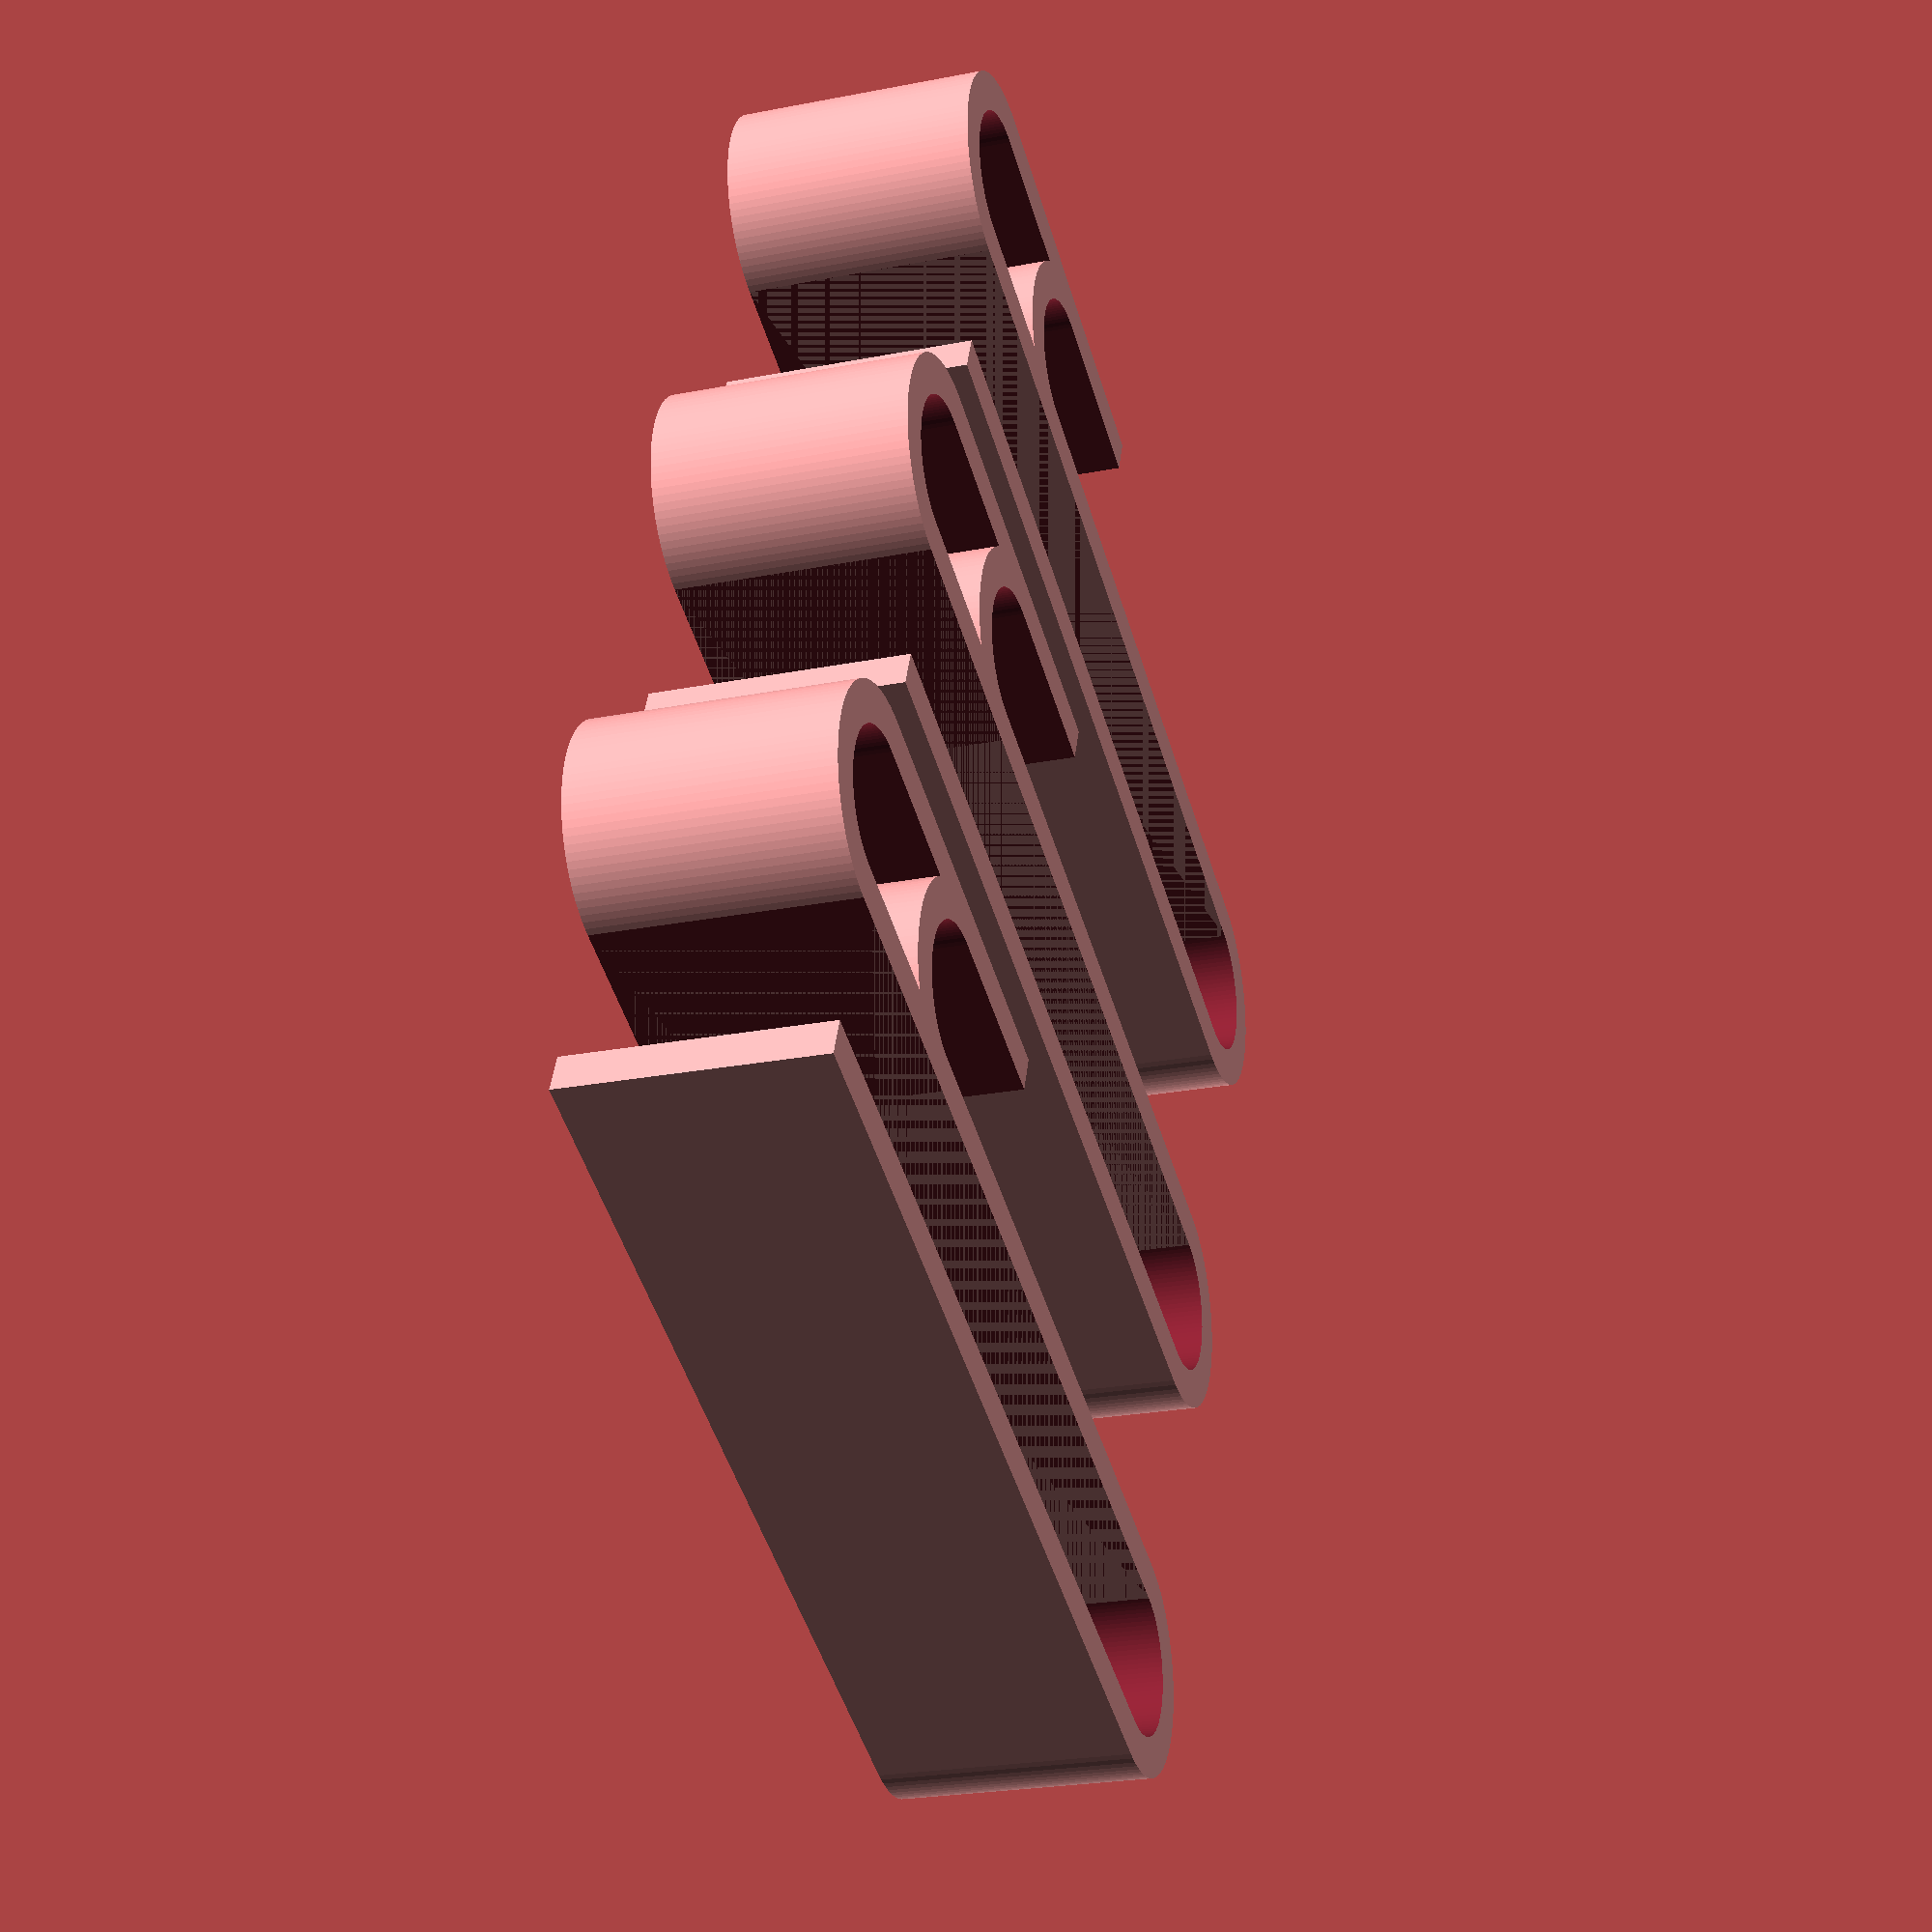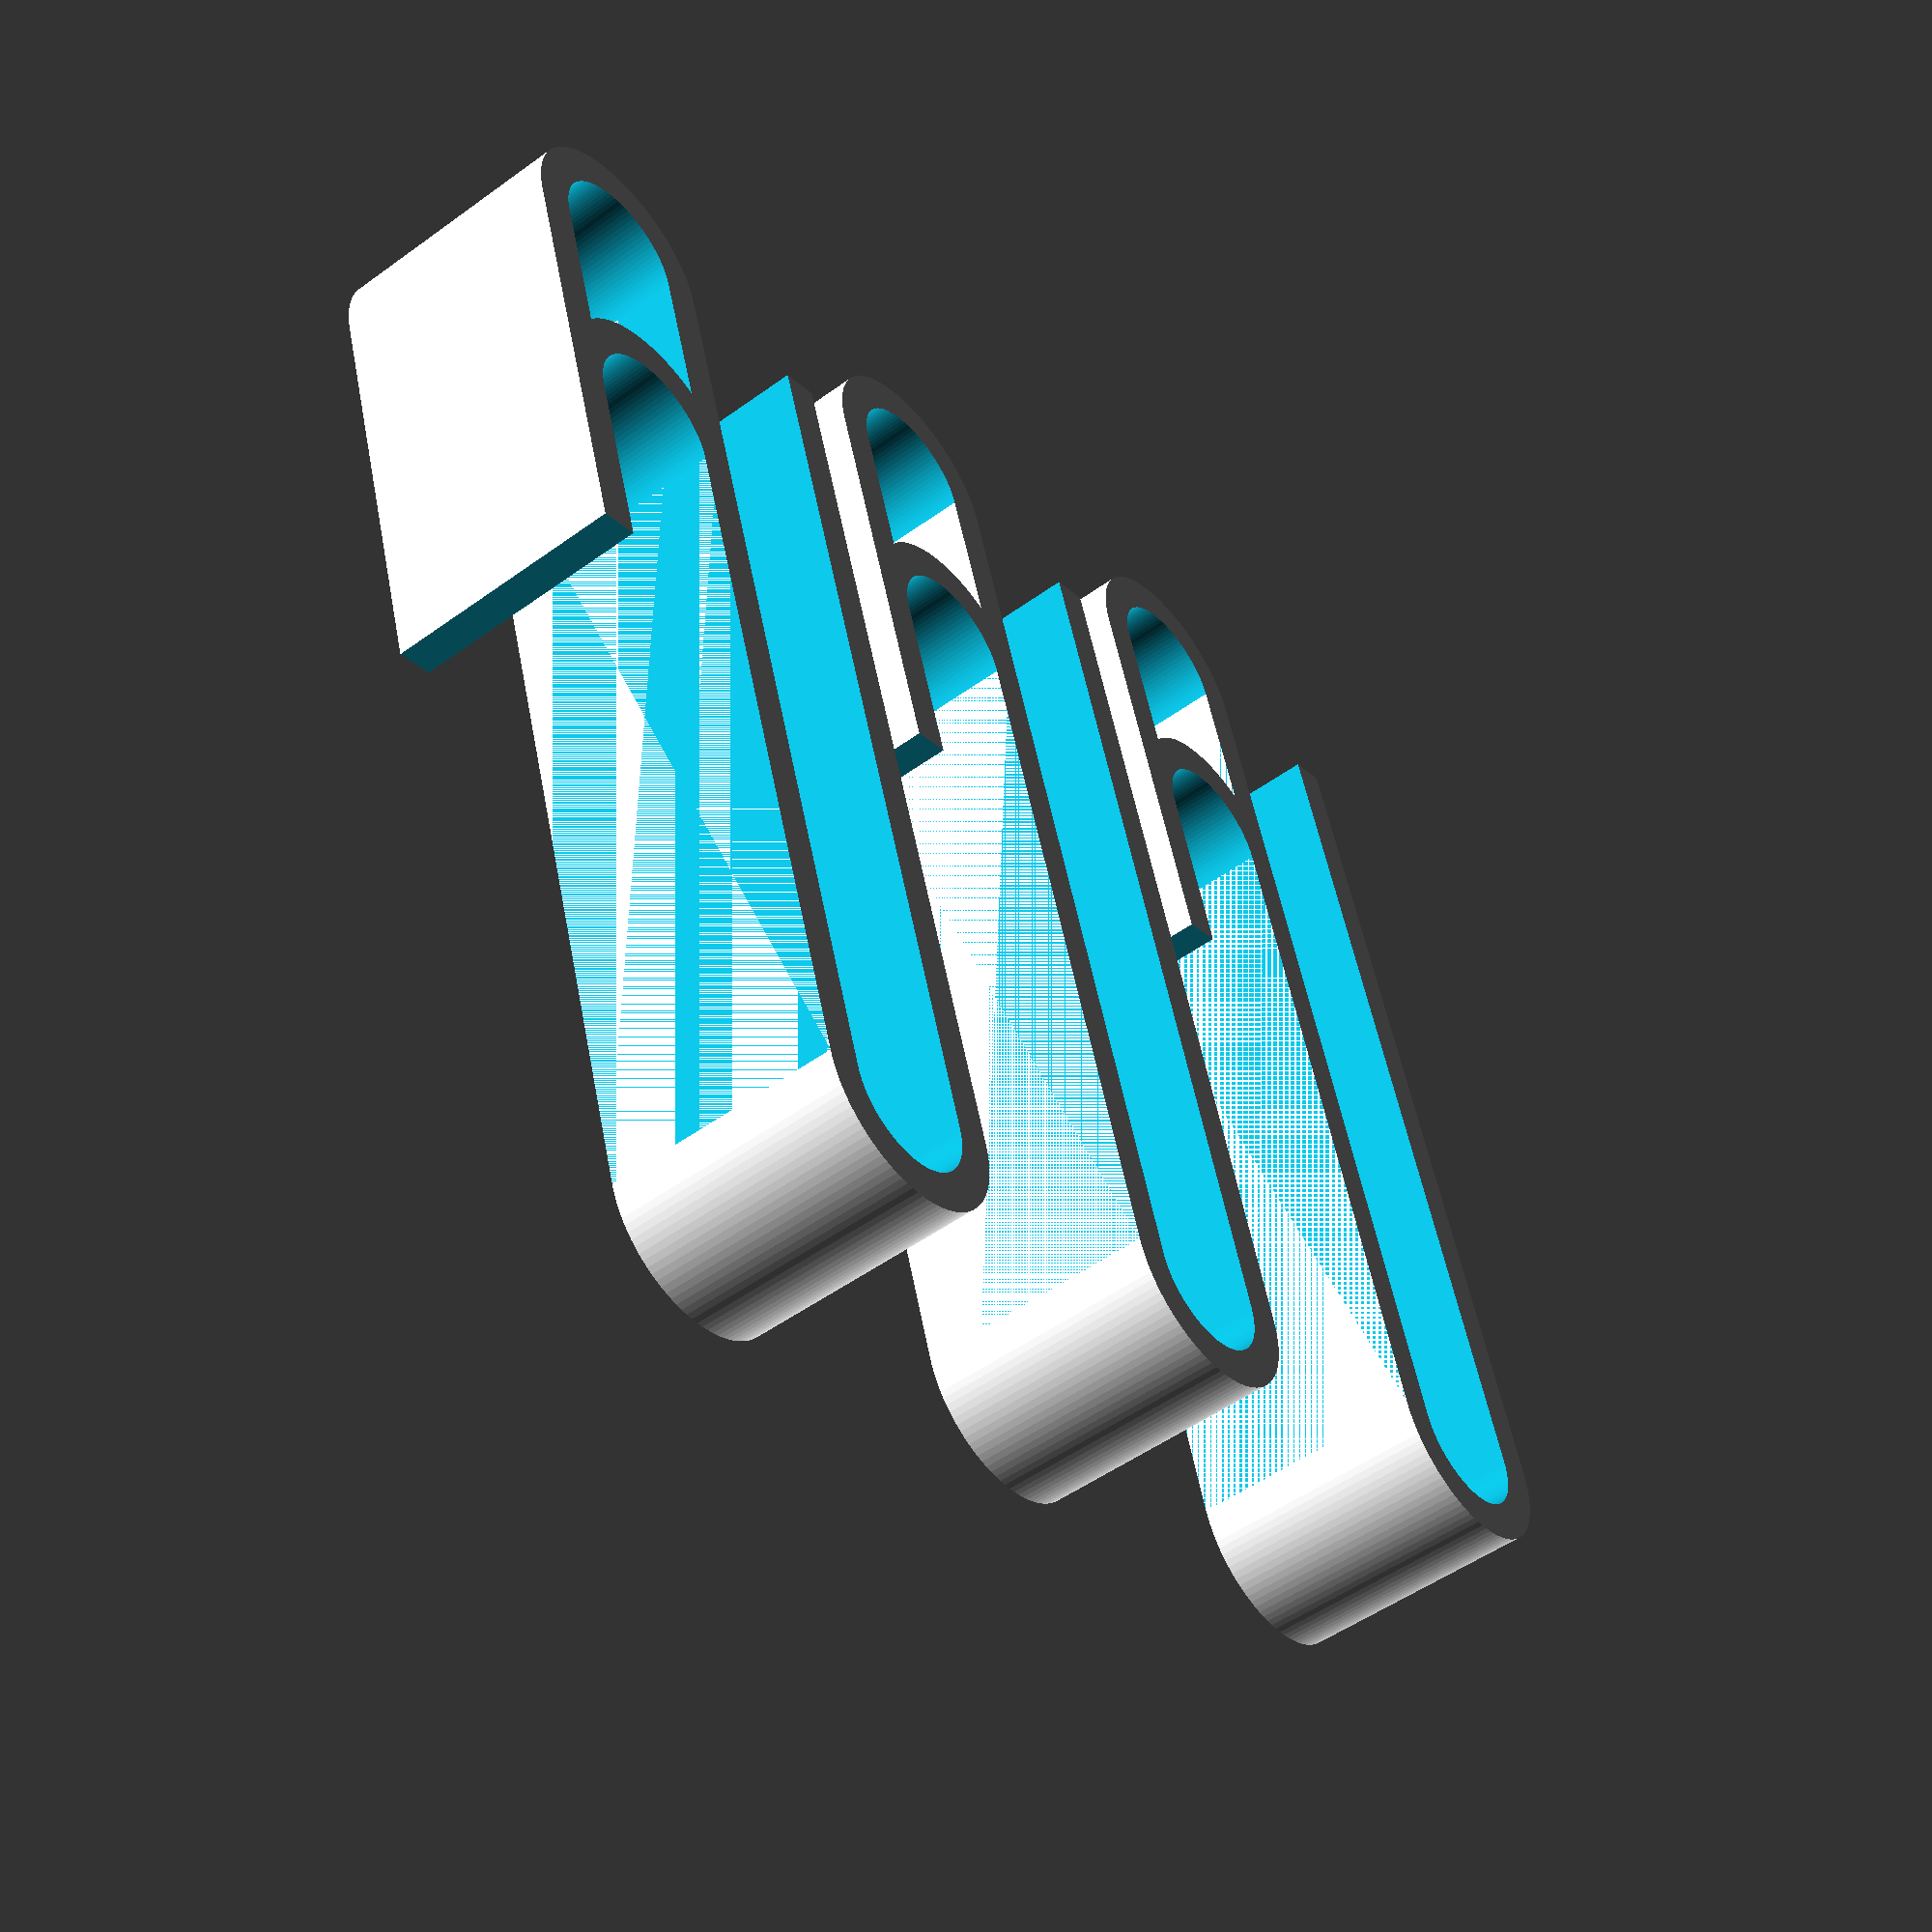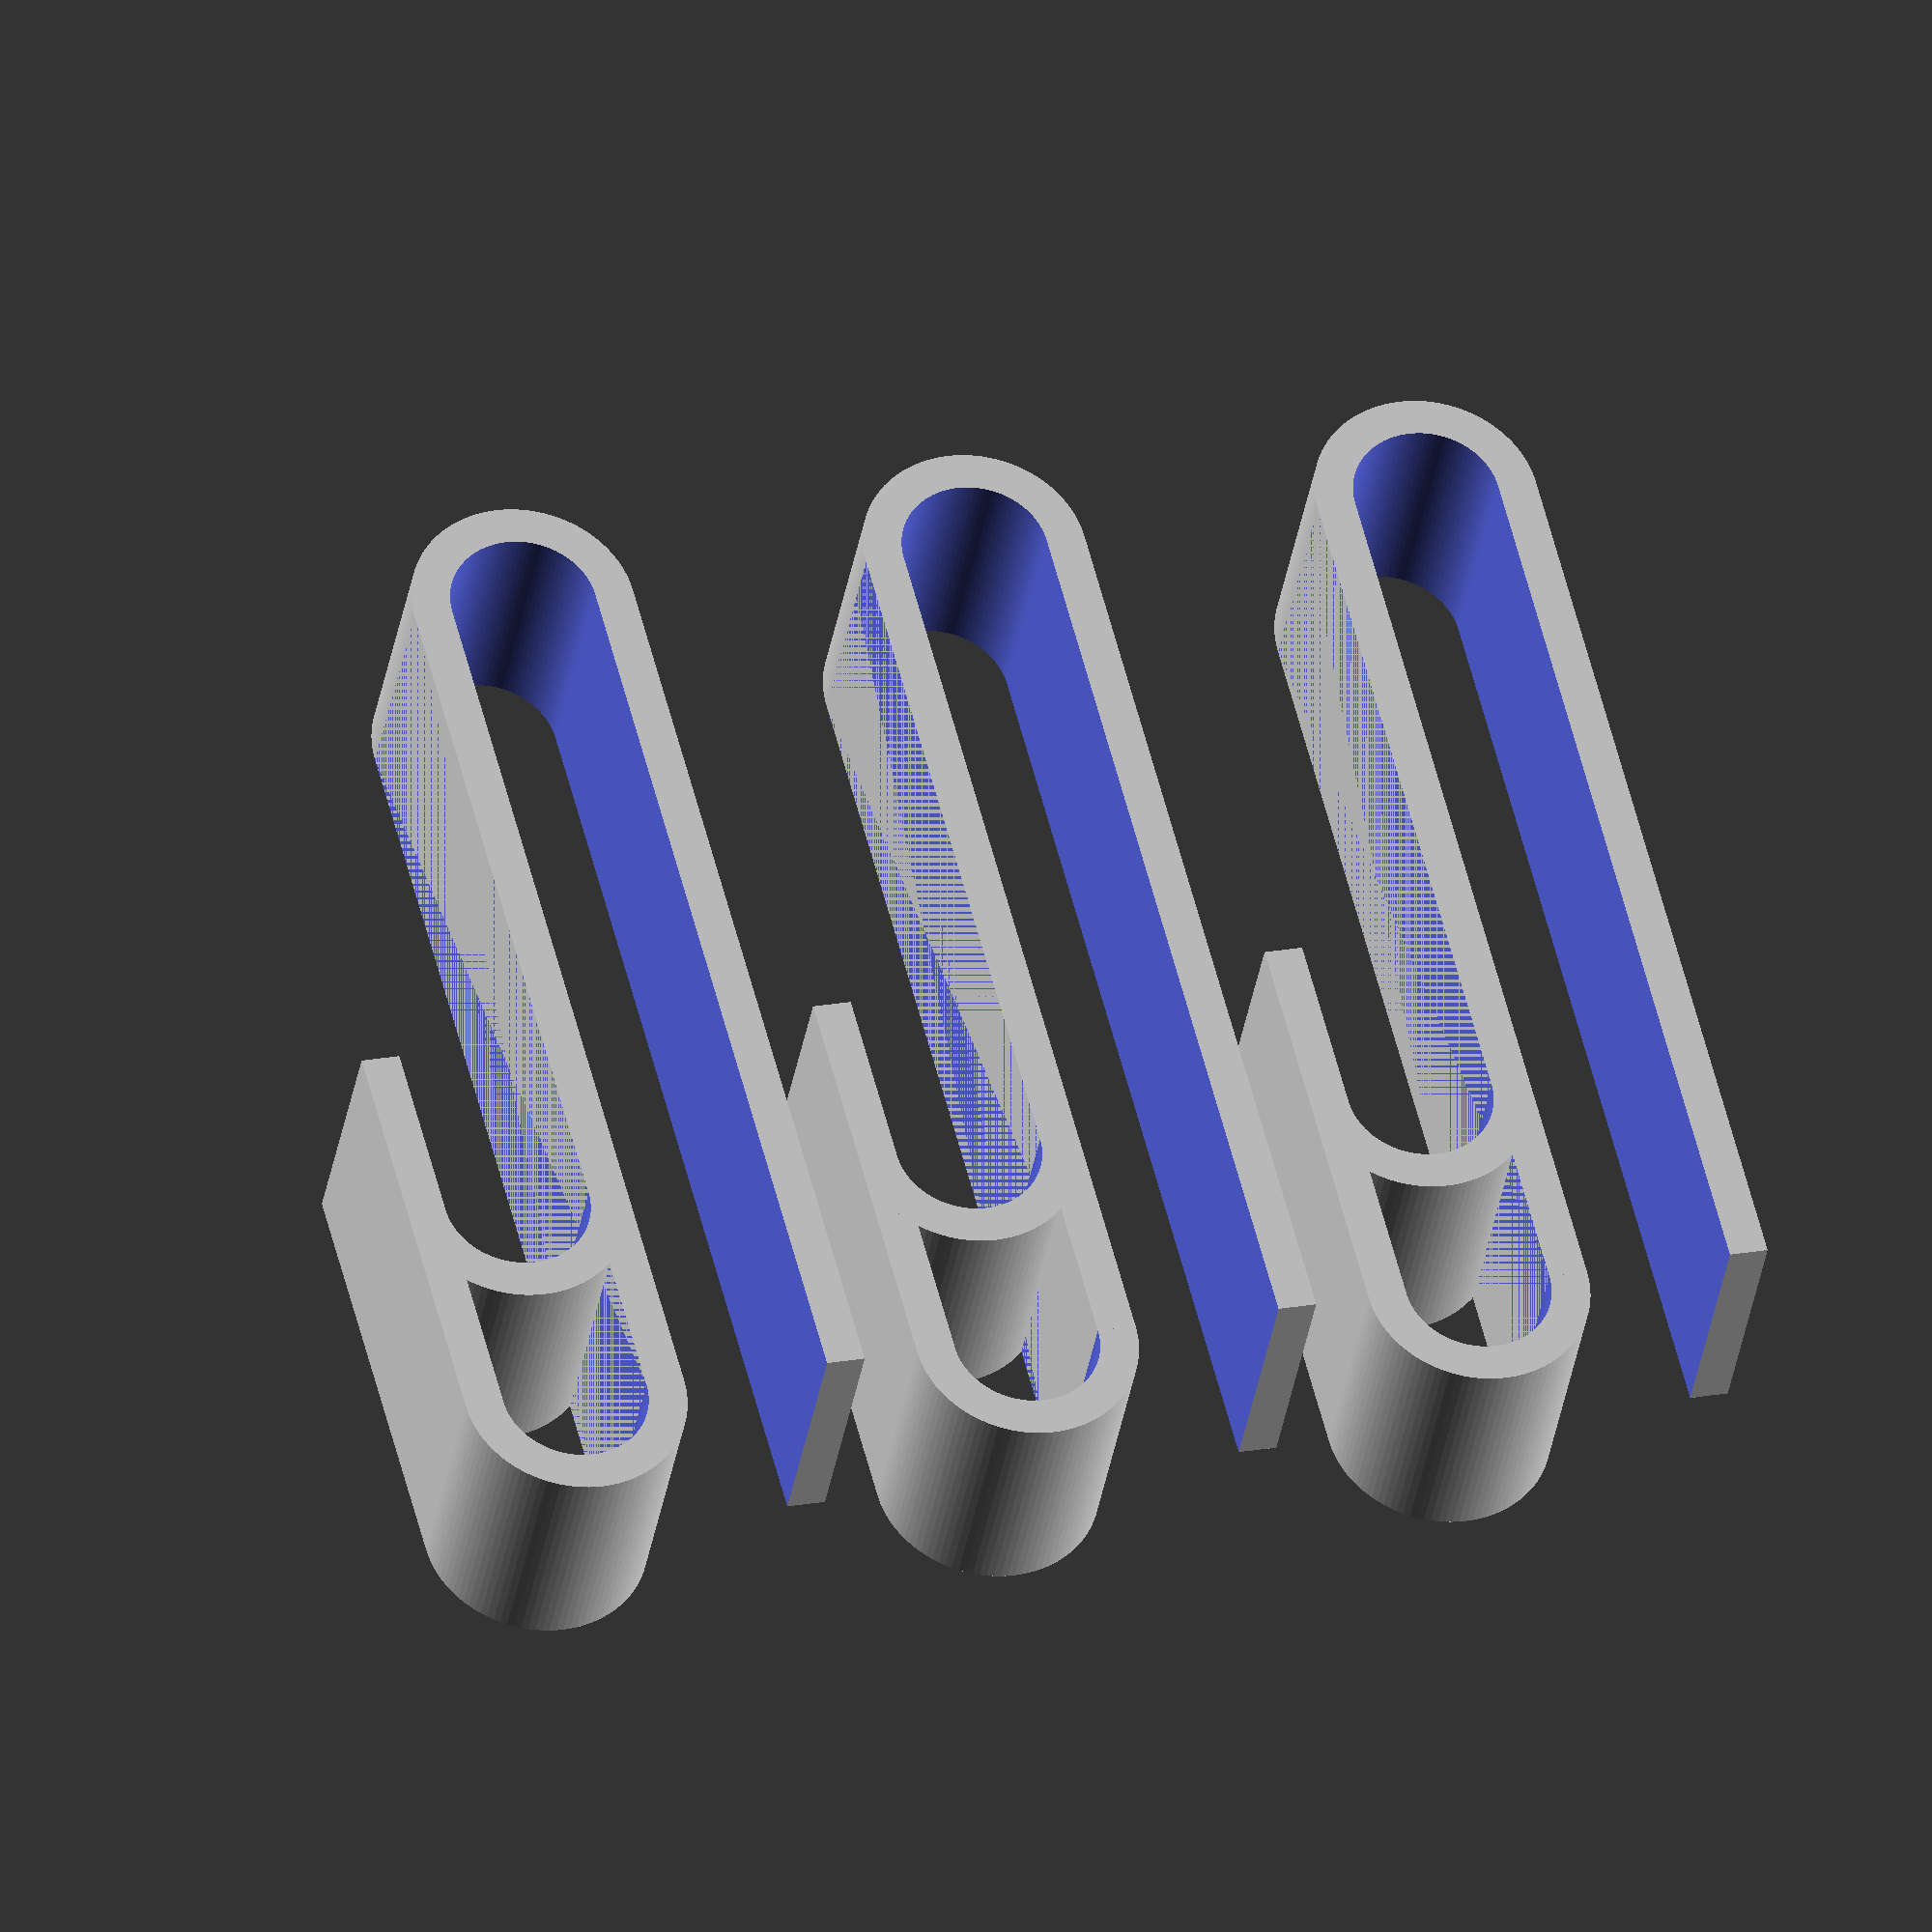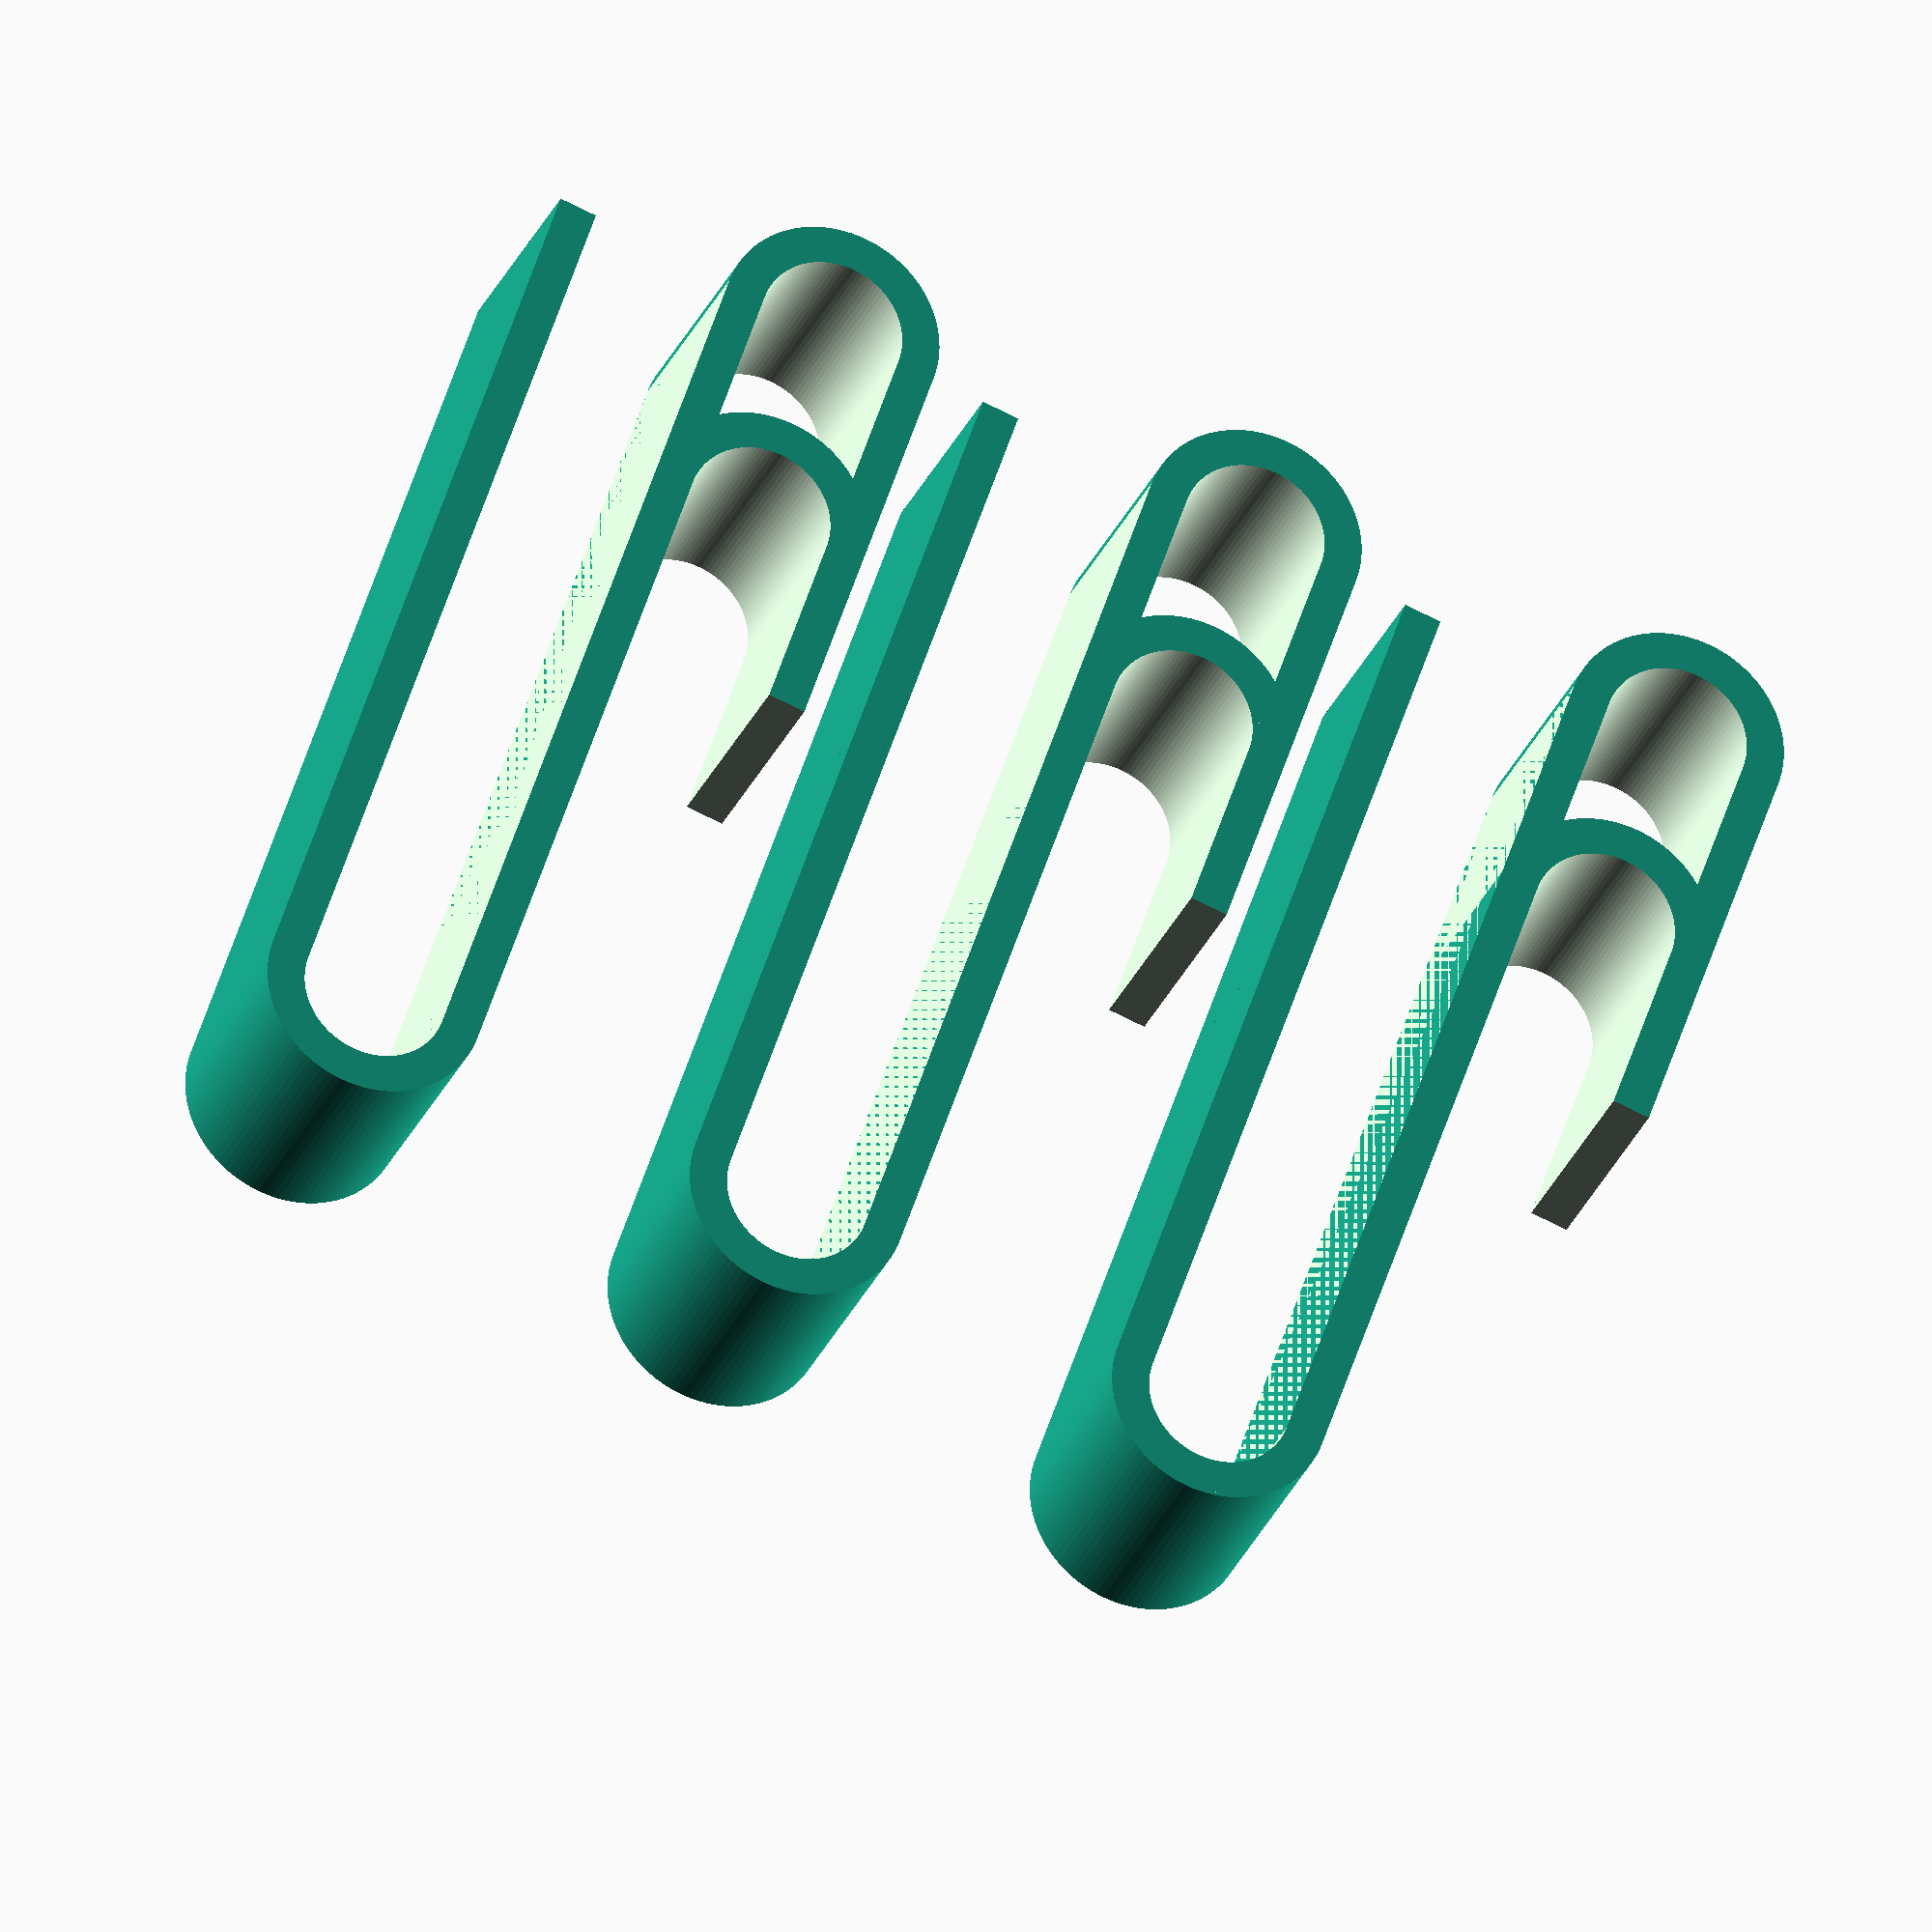
<openscad>
$fn=100;

thickness=2.5;
clip_length=thickness*12;
clip_width=8;
fiddle=1;

module clip_shape(height, width, length) {
    end_cube_thickness=3;
    hull() {
        translate([length-end_cube_thickness/2, 0, 0]) {
           cube([end_cube_thickness, width, height], center=true);
        }
        rotate([90, 0, 0]) cylinder(h=width, d=height, center=true);
    }
}


module hollowed_clip_shape() {
    difference() {
       clip_shape(2.9*thickness, clip_width, clip_length);
       clip_shape(1.9*thickness, clip_width+fiddle, clip_length+fiddle);
    }
}

module clip_cut() {
    cut=10;
    translate([clip_length*0.95, 0, -thickness*2]) {
       cube([clip_length, 10, 10], center=true);
    }
}

module body() {
    difference() {
        union() {
            hollowed_clip_shape();
            translate([clip_length/4, 0, 0]) {
                difference() {
                    hollowed_clip_shape();
                    translate([clip_length, 0, 0]) {
                        cube([clip_length/2, 10, 10], center=true);
                    }
                }           
            }
        }
        clip_cut();
    }
    
    translate([clip_length, 0, 2.4*thickness]) {
        rotate([0, 0, 180]) {
            hollowed_clip_shape();
        }
    }
}

spacing = 15;

offsets = [0*spacing, 1*spacing, 2*spacing];
// offsets = [0];

for (offset = offsets) {
  translate([offset, 0, 0])
        rotate([90, 0, 90]) body();
}



</openscad>
<views>
elev=204.6 azim=292.5 roll=252.3 proj=p view=solid
elev=230.5 azim=17.3 roll=51.5 proj=p view=wireframe
elev=215.2 azim=165.6 roll=189.1 proj=o view=wireframe
elev=208.1 azim=18.8 roll=199.1 proj=o view=solid
</views>
